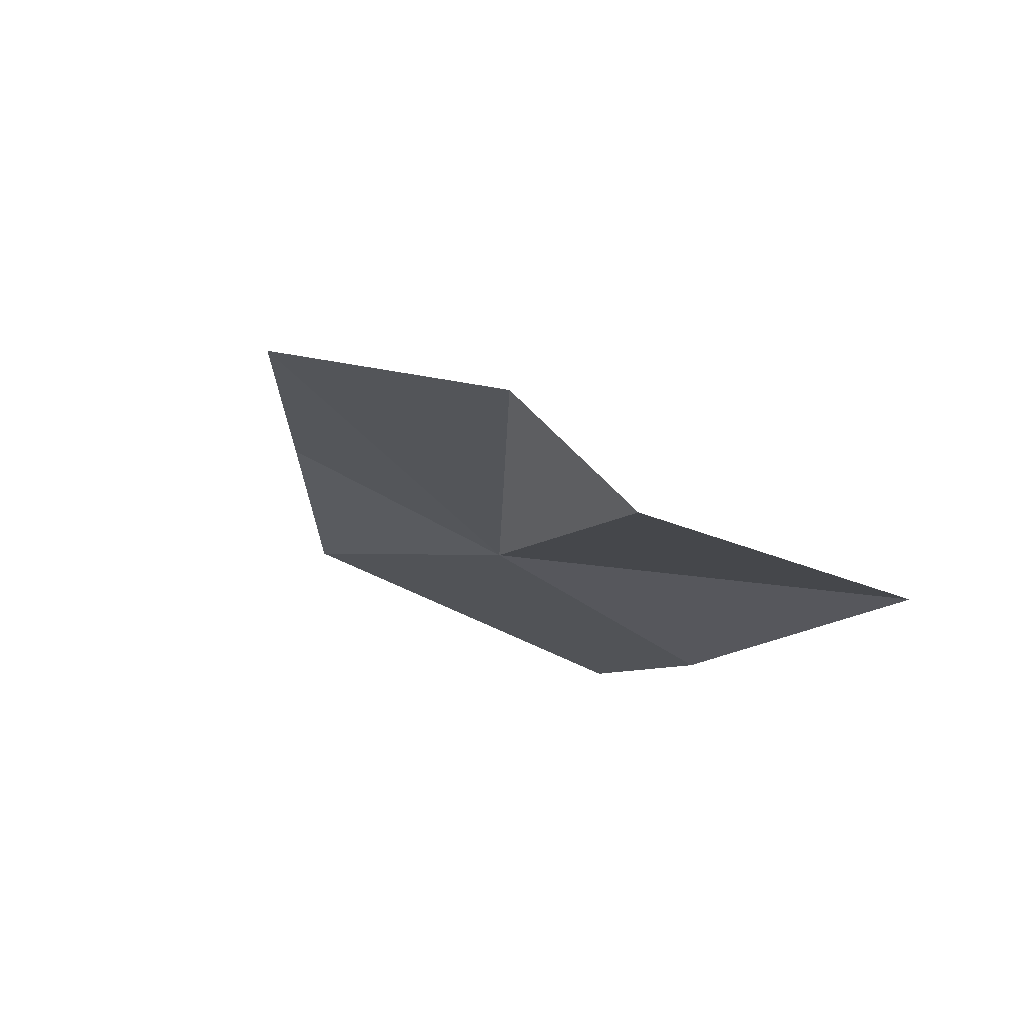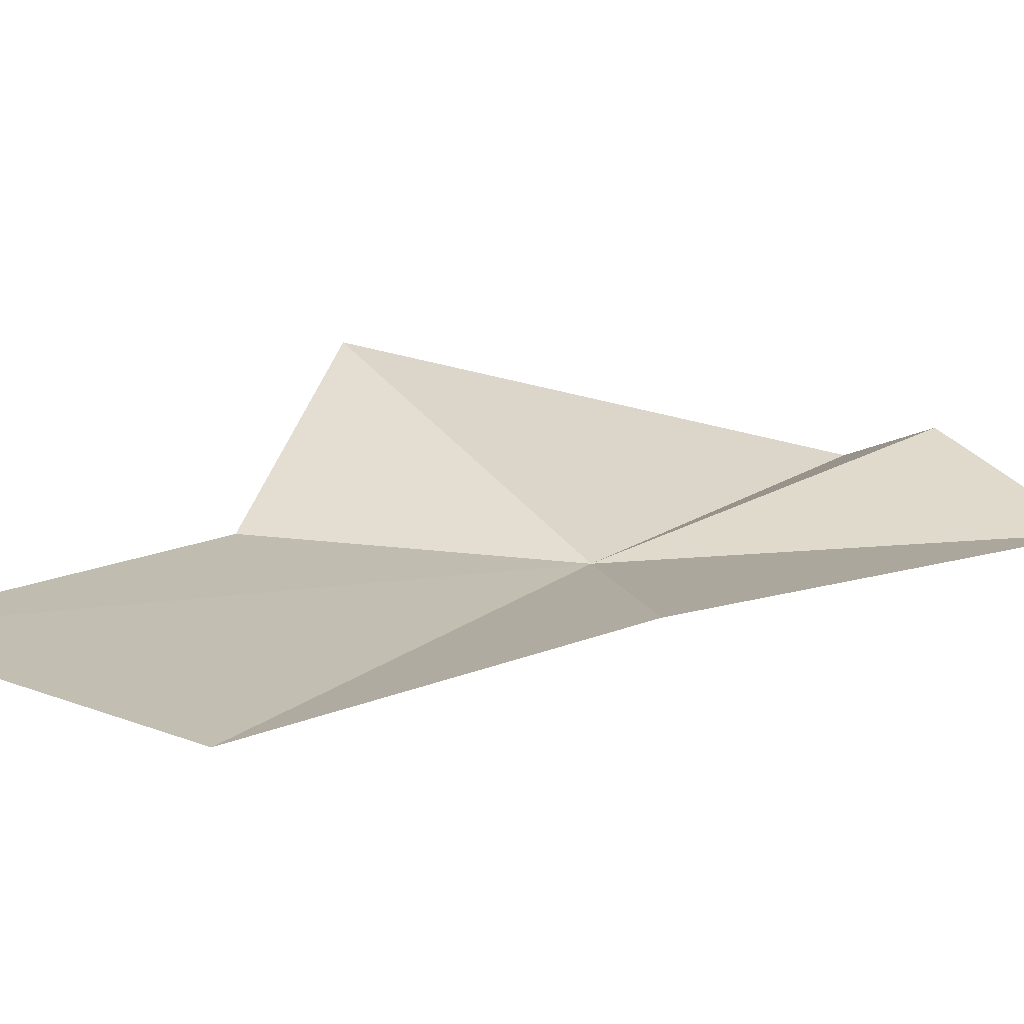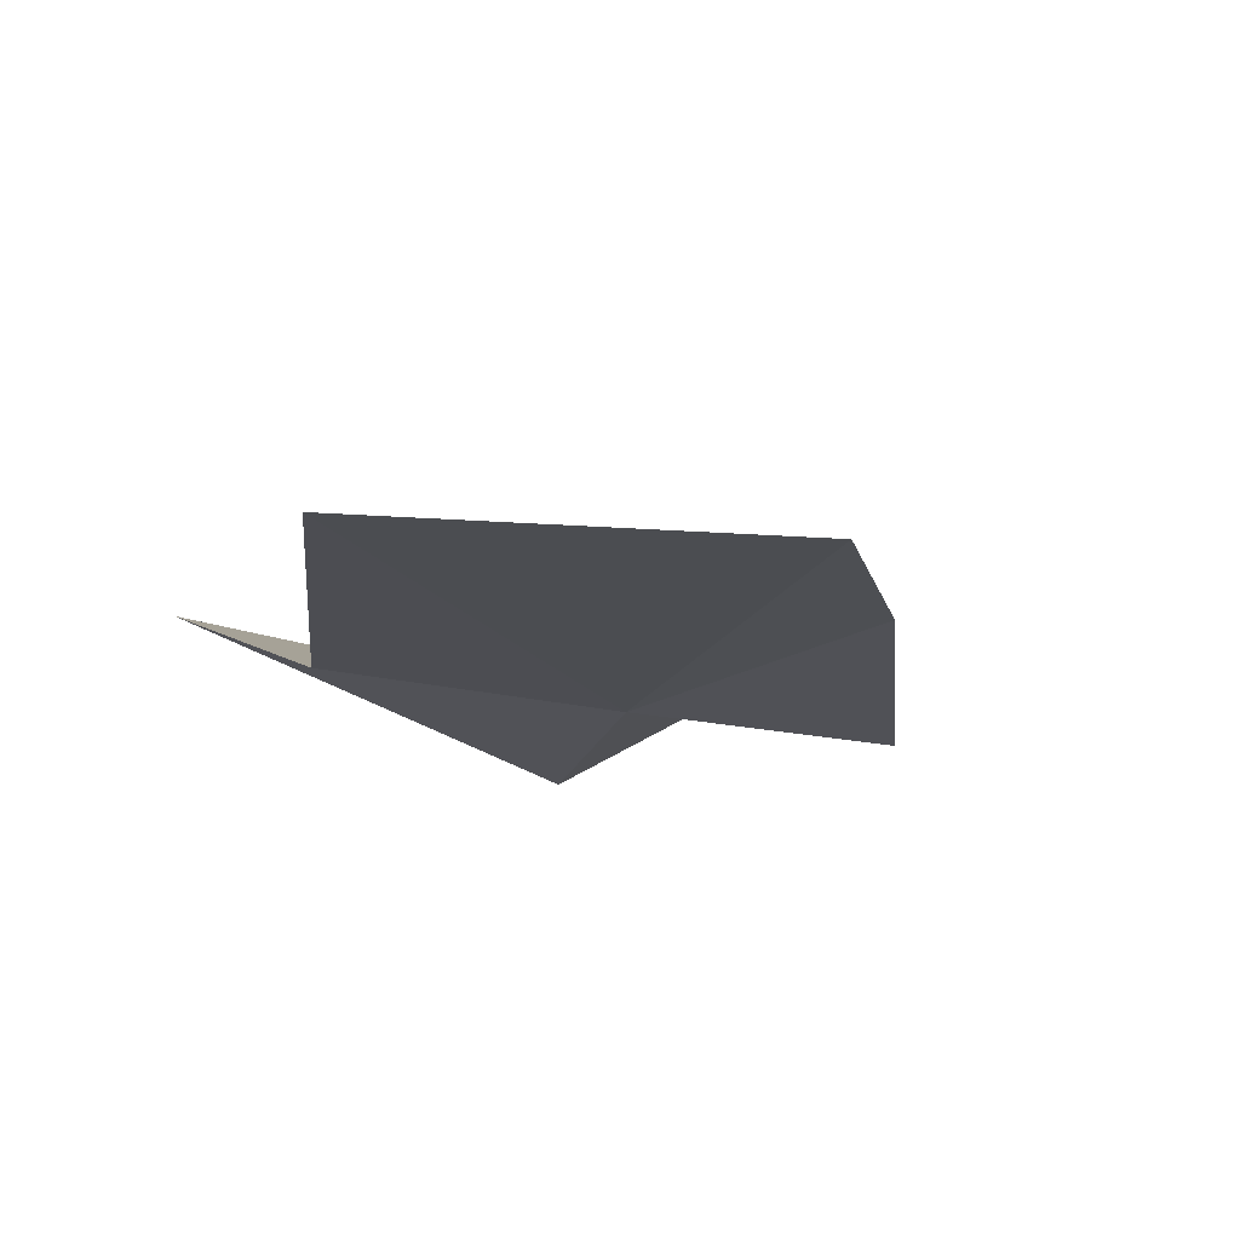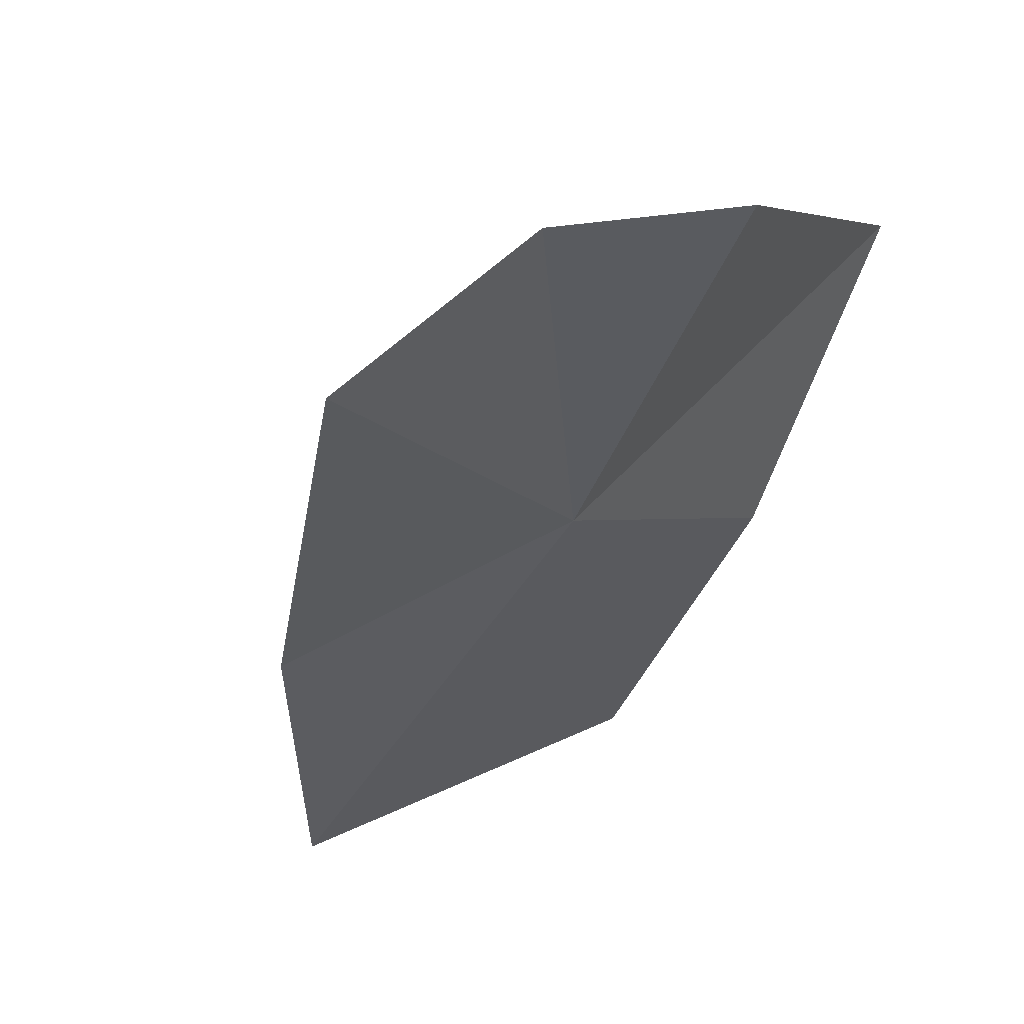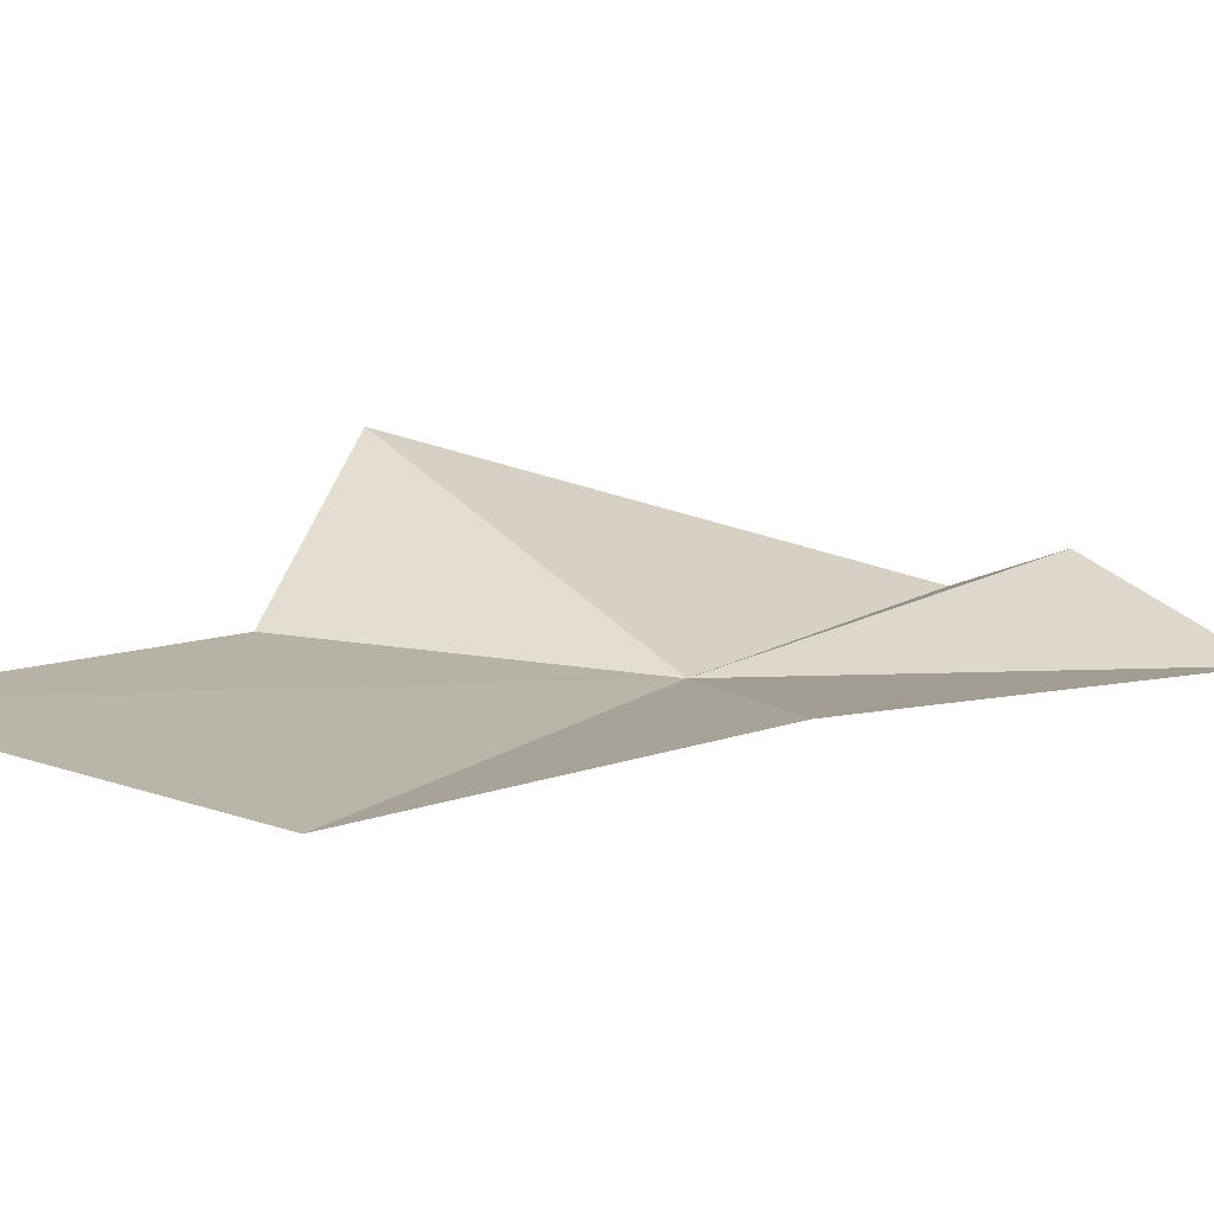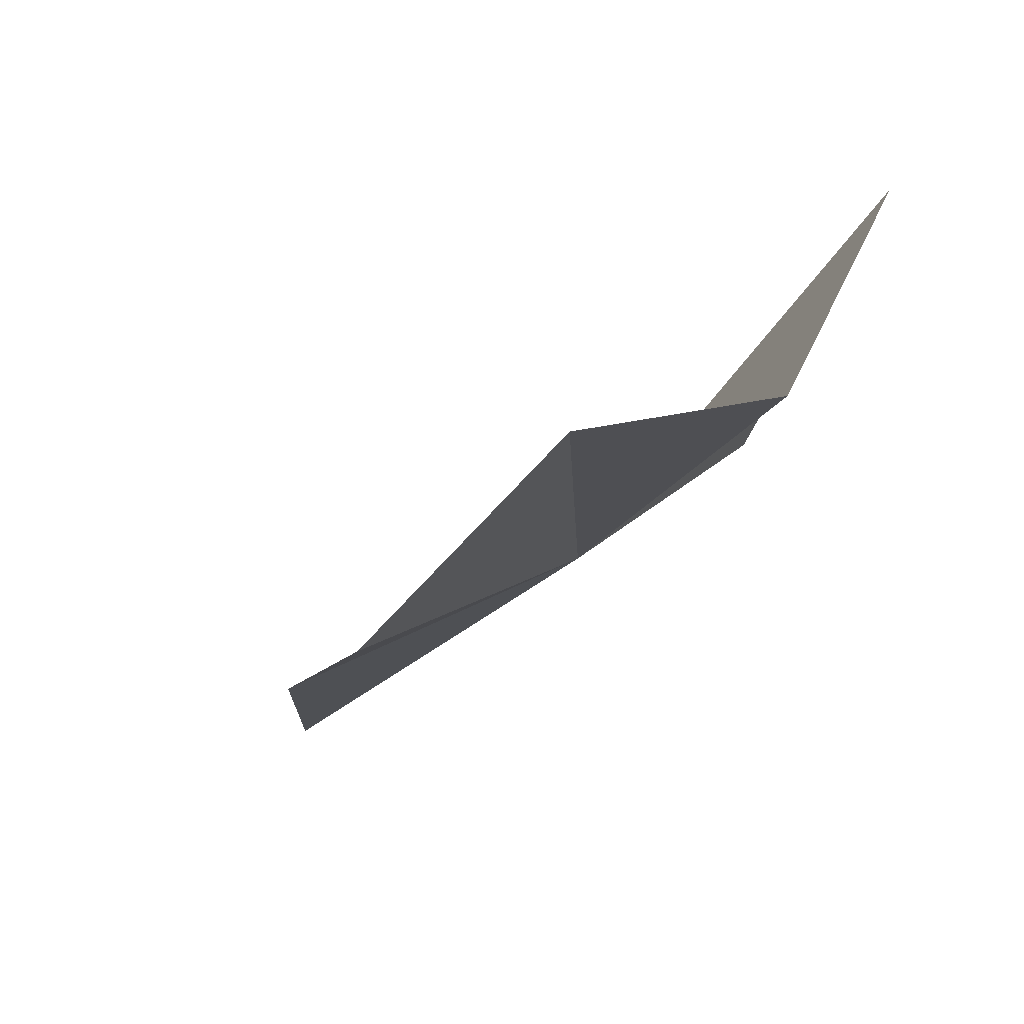
<metadata>
{"format":"obj","ext":"obj","renderer":"f3d","projection":"perspective","resolution":1024,"background":"white","views":[{"elev":-75.9,"azim":130.3,"up":"+Z"},{"elev":-17.9,"azim":45.5,"up":"+Y"},{"elev":50.3,"azim":-29.4,"up":"+Z"},{"elev":-9.7,"azim":154.7,"up":"+Y"},{"elev":-22.0,"azim":38.5,"up":"+Y"},{"elev":10.3,"azim":152.2,"up":"+Y"}]}
</metadata>
<code>
v -20.19 -41.68 34.68
v -25.7 -36.6 35
v -24.96 -40.82 37.79
v -25.7 -43.46 44.14
v -16.65 -43.7 36.99
v -19.32 -45.96 42.56
v -14.45 -41.38 29.71
v -17.29 -38.97 29.71
v -19.84 -38.59 28.83
f 1 3 2
f 1 4 3
f 1 5 6
f 1 7 5
f 1 9 8
f 1 8 7
f 1 6 4
f 1 2 9

</code>
